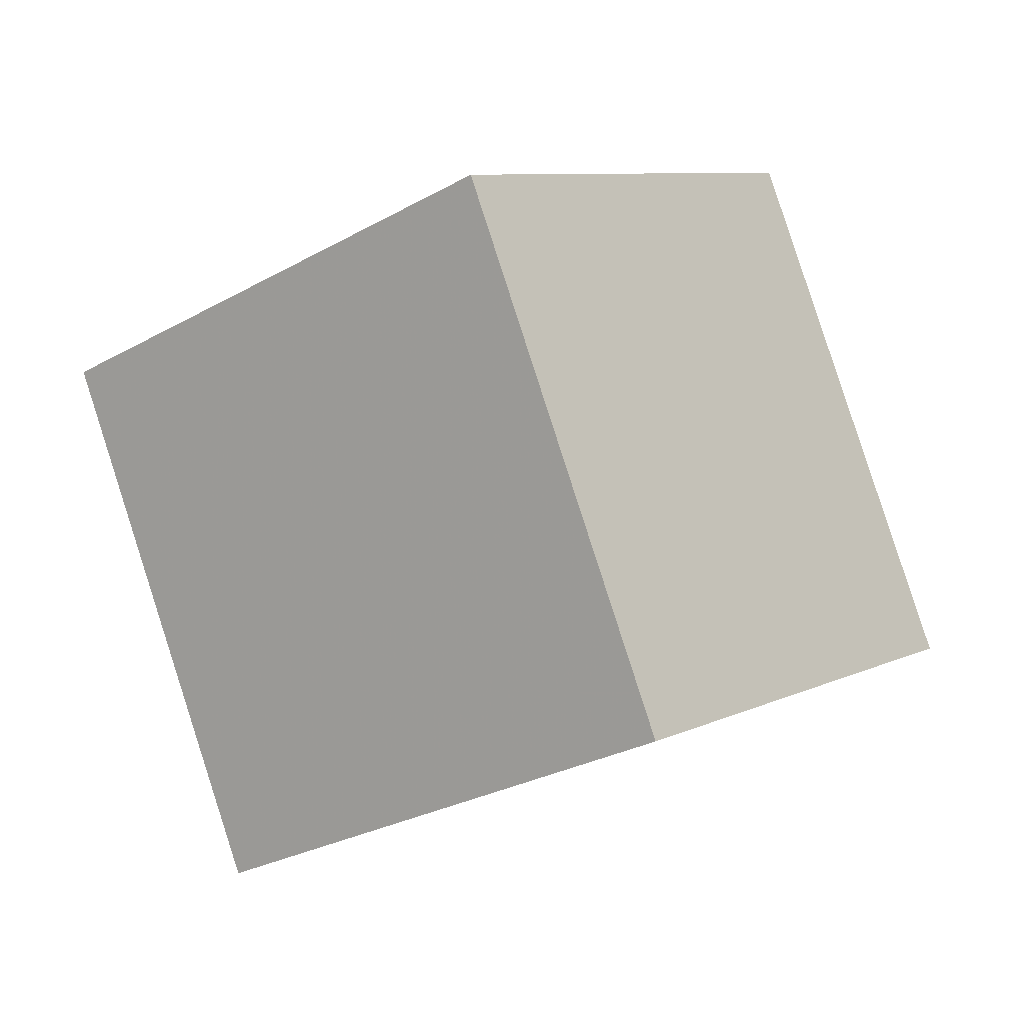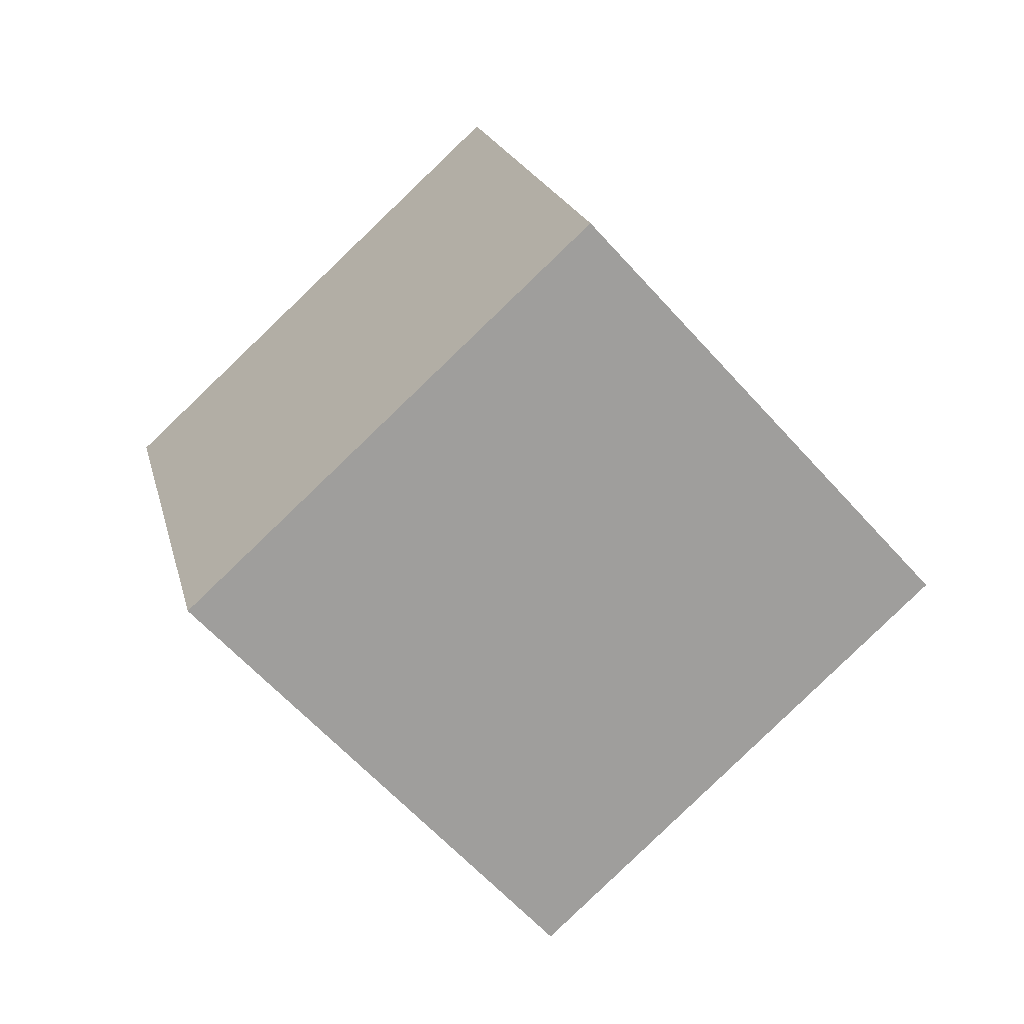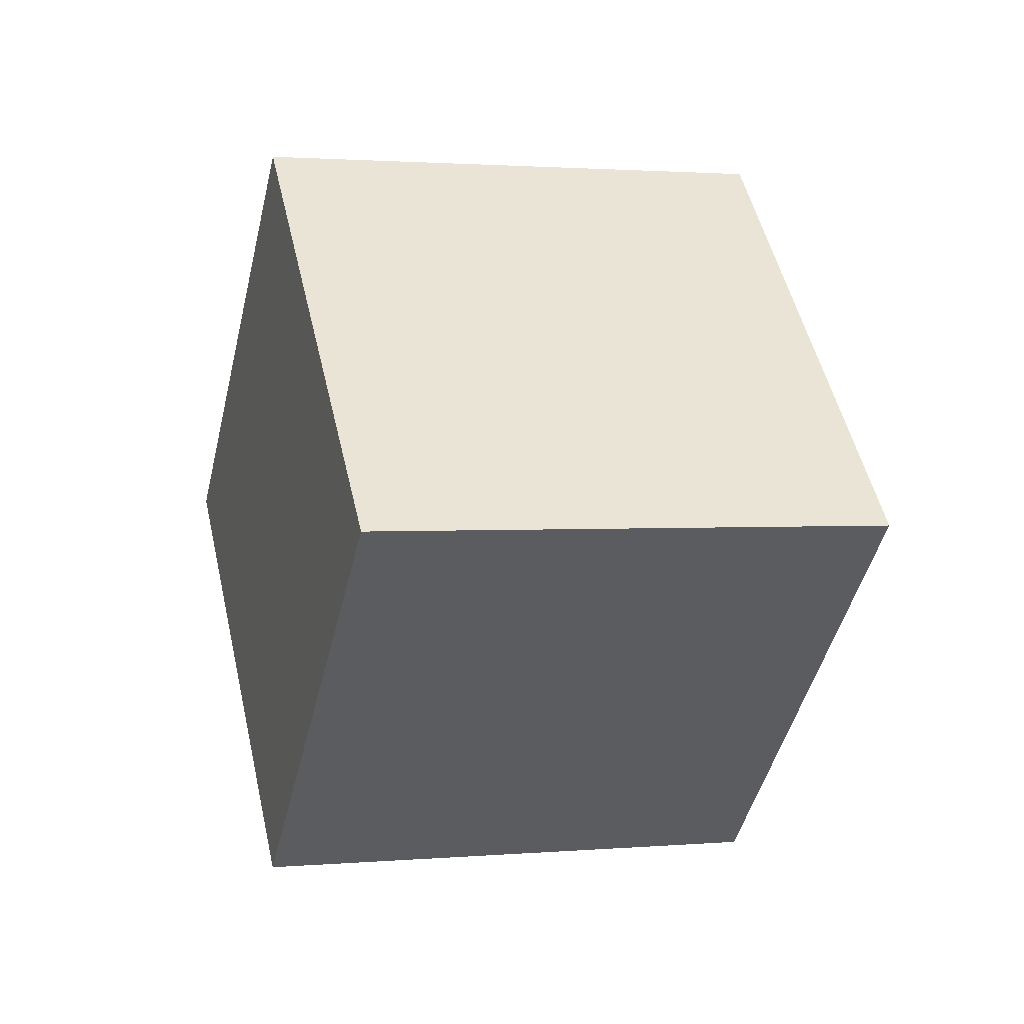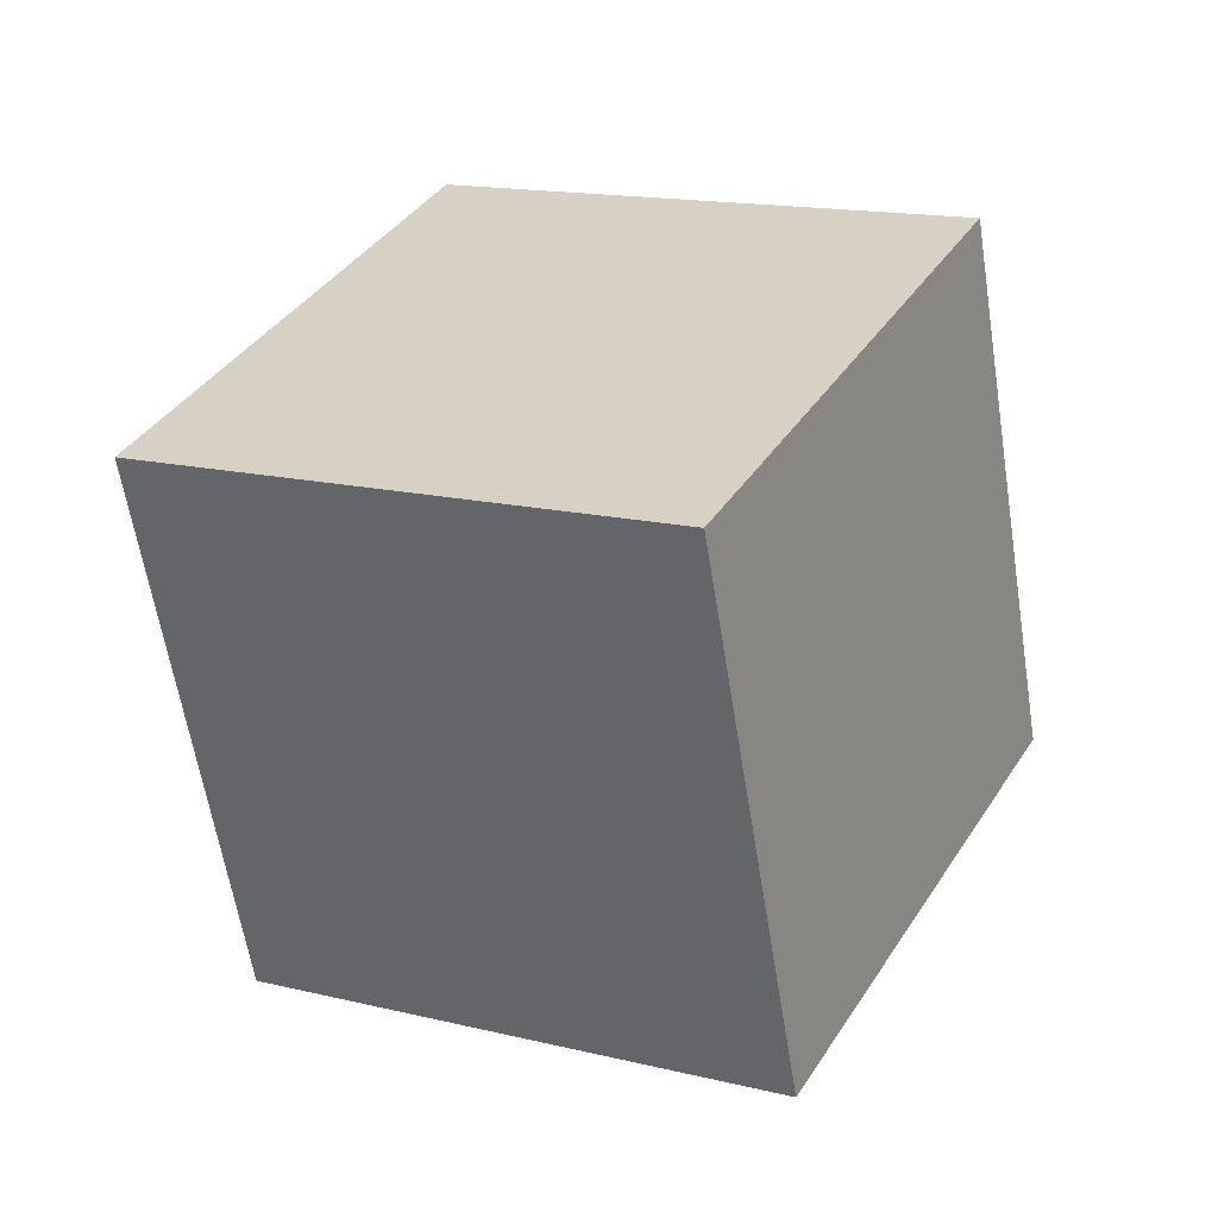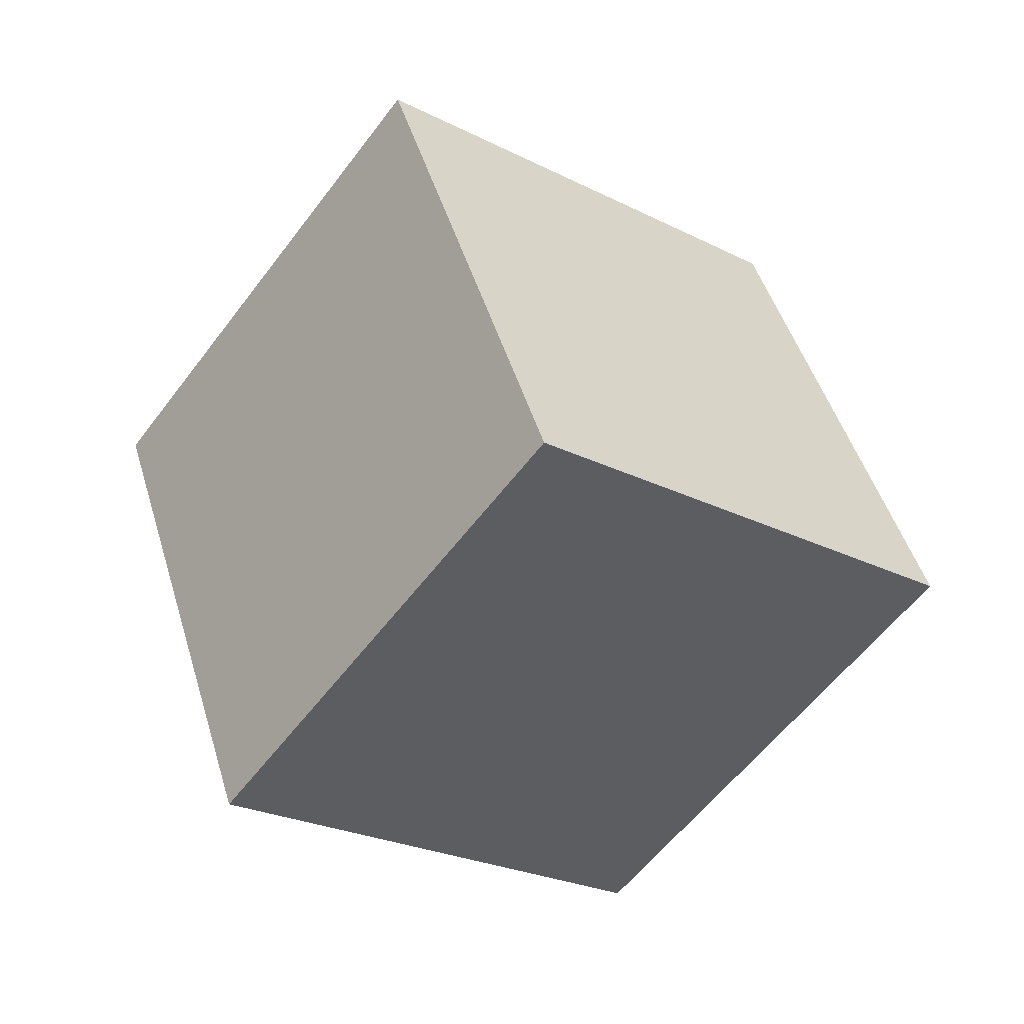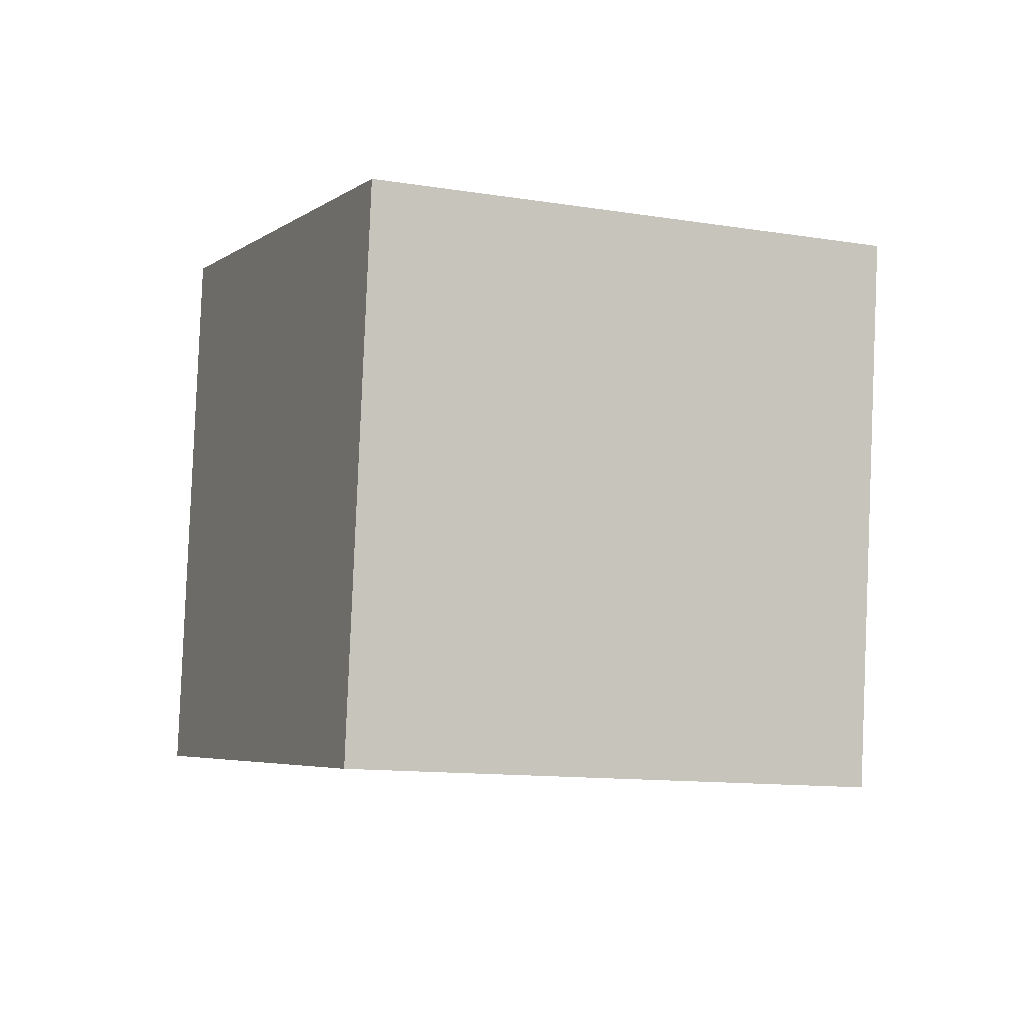
<metadata>
{"format":"obj","ext":"obj","renderer":"f3d","projection":"perspective","resolution":1024,"background":"white","views":[{"elev":20.0,"azim":144.1,"up":"+Z"},{"elev":-36.4,"azim":123.3,"up":"+Y"},{"elev":-75.7,"azim":-14.4,"up":"+Y"},{"elev":-69.4,"azim":-63.2,"up":"+Z"},{"elev":28.2,"azim":-117.4,"up":"+Y"},{"elev":-35.9,"azim":-3.8,"up":"+Z"}]}
</metadata>
<code>
v 12.01 1.845 -4.826
v 2.629 -1.158 -6.538
v 8.557 9.888 0.007805
v -0.8266 6.886 -1.704
v 12.09 -3.282 3.759
v 2.703 -6.285 2.047
v 8.631 4.761 8.593
v -0.7523 1.758 6.881
f 2 4 1
f 5 2 1
f 1 4 3
f 3 5 1
f 2 8 4
f 6 2 5
f 6 8 2
f 4 8 3
f 7 5 3
f 3 8 7
f 7 6 5
f 8 6 7

</code>
